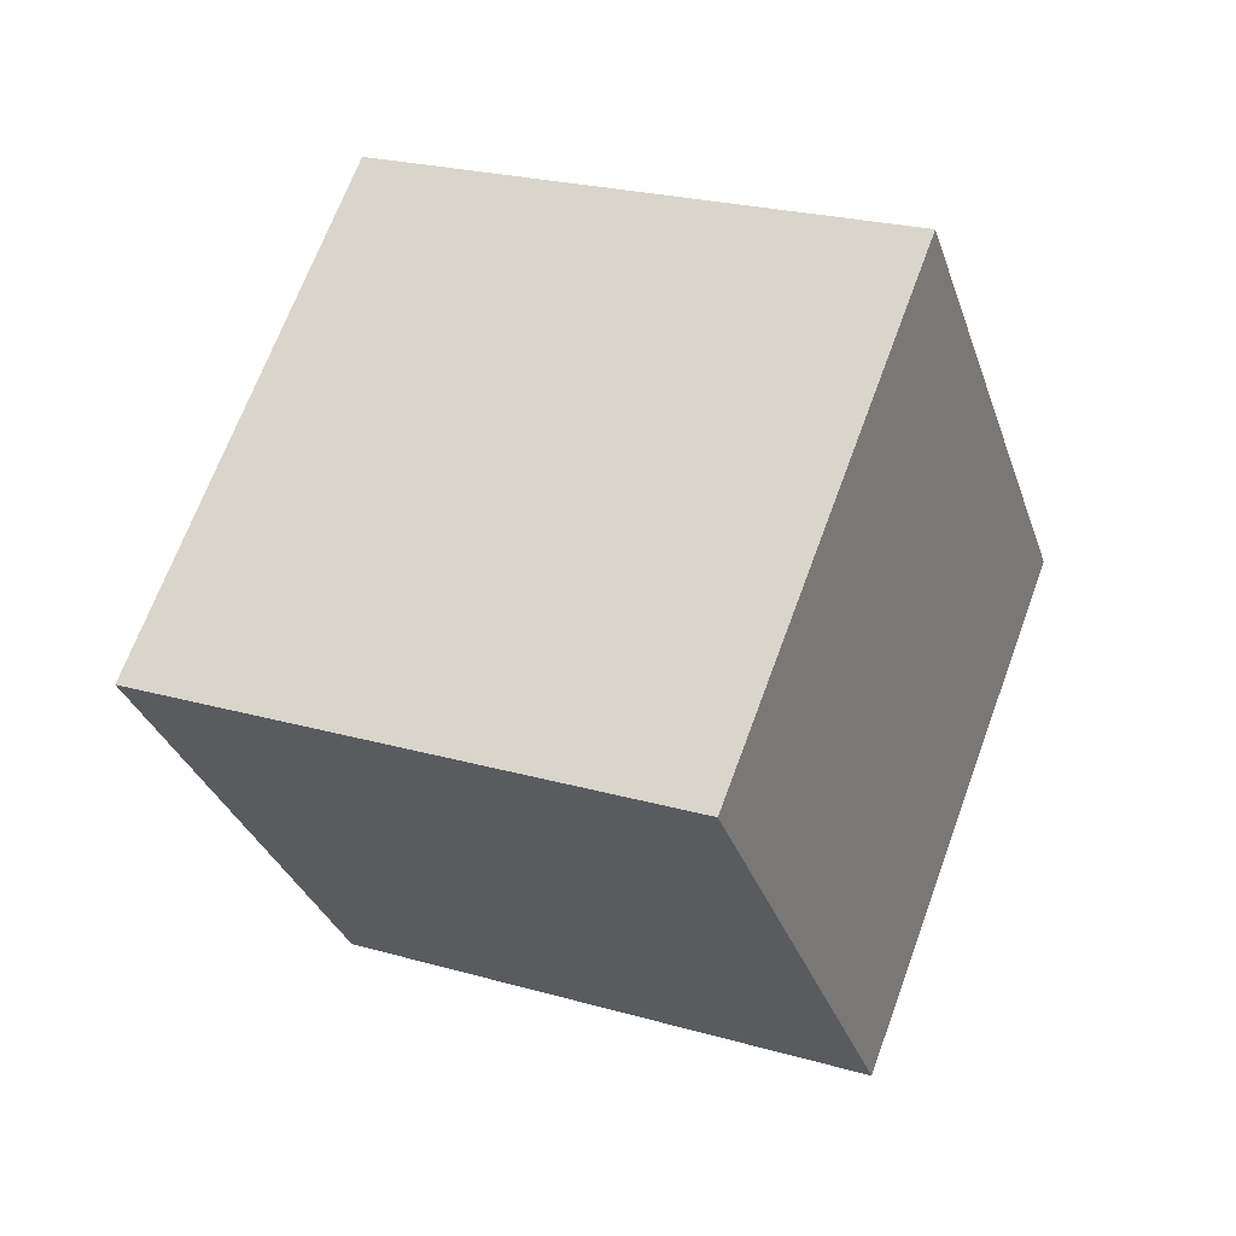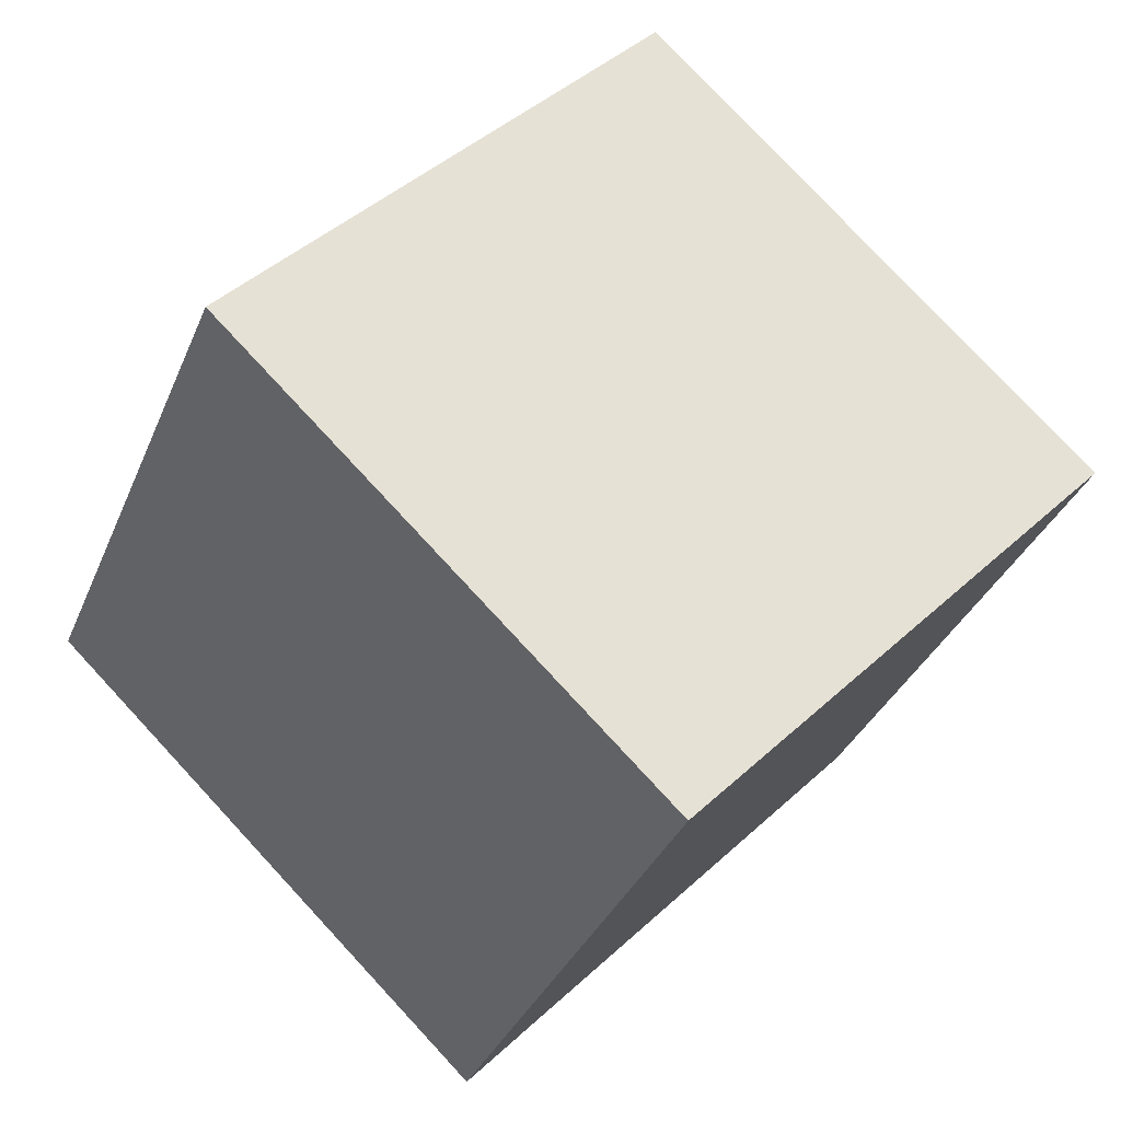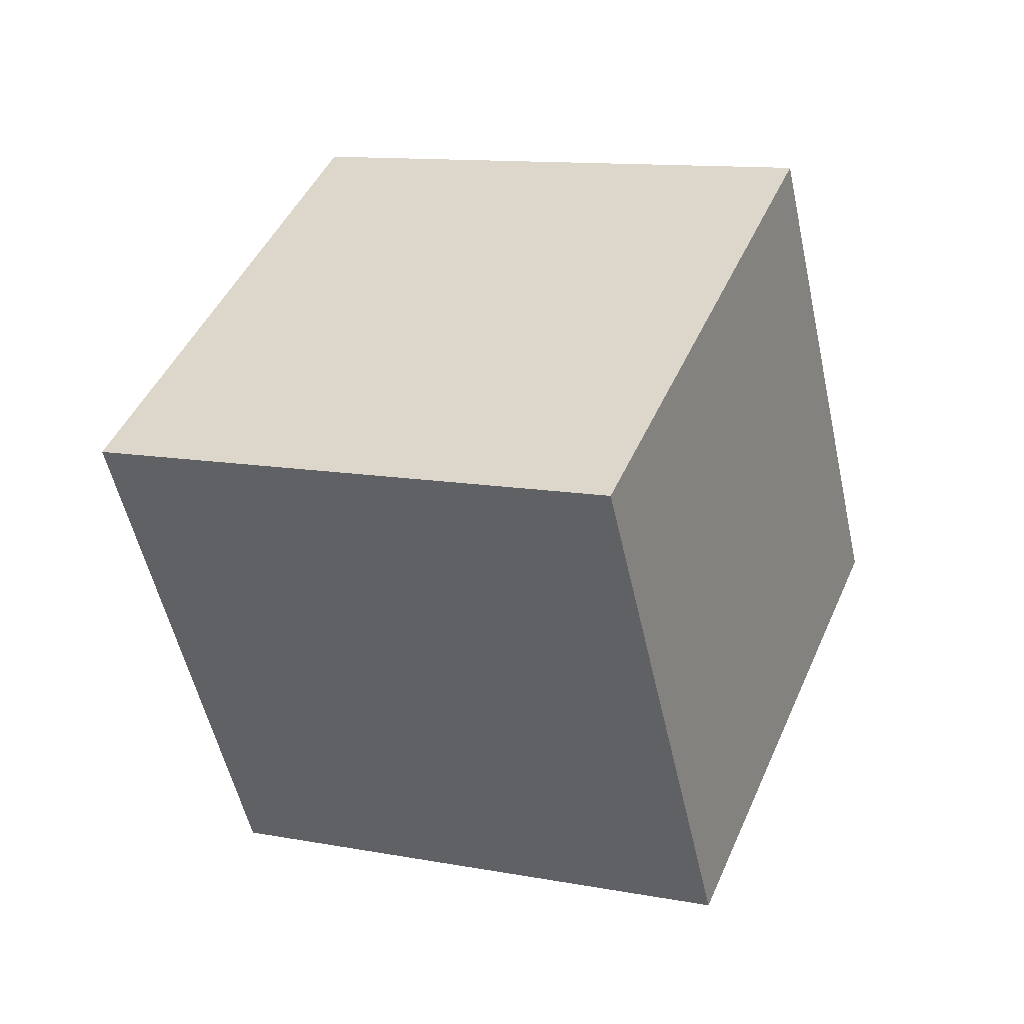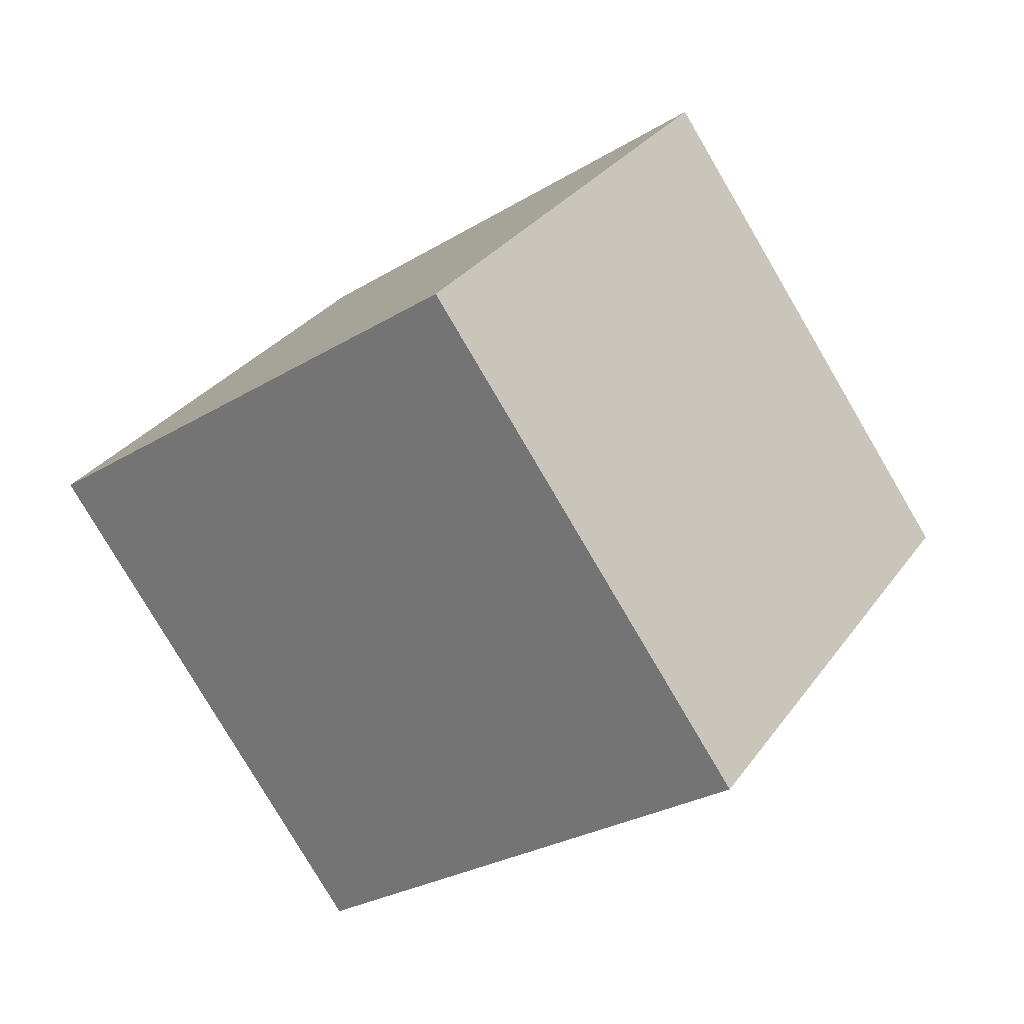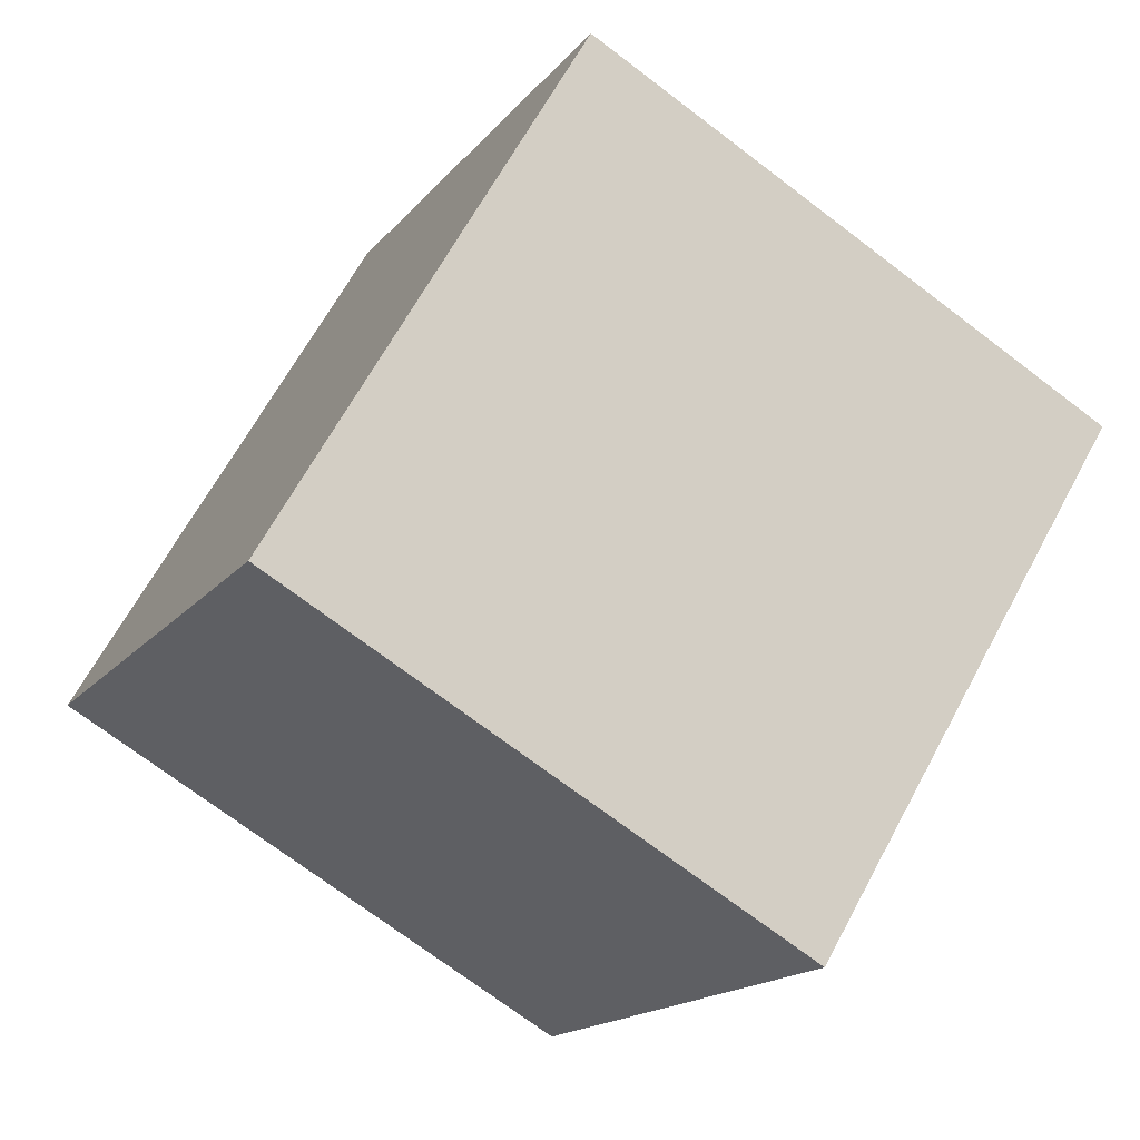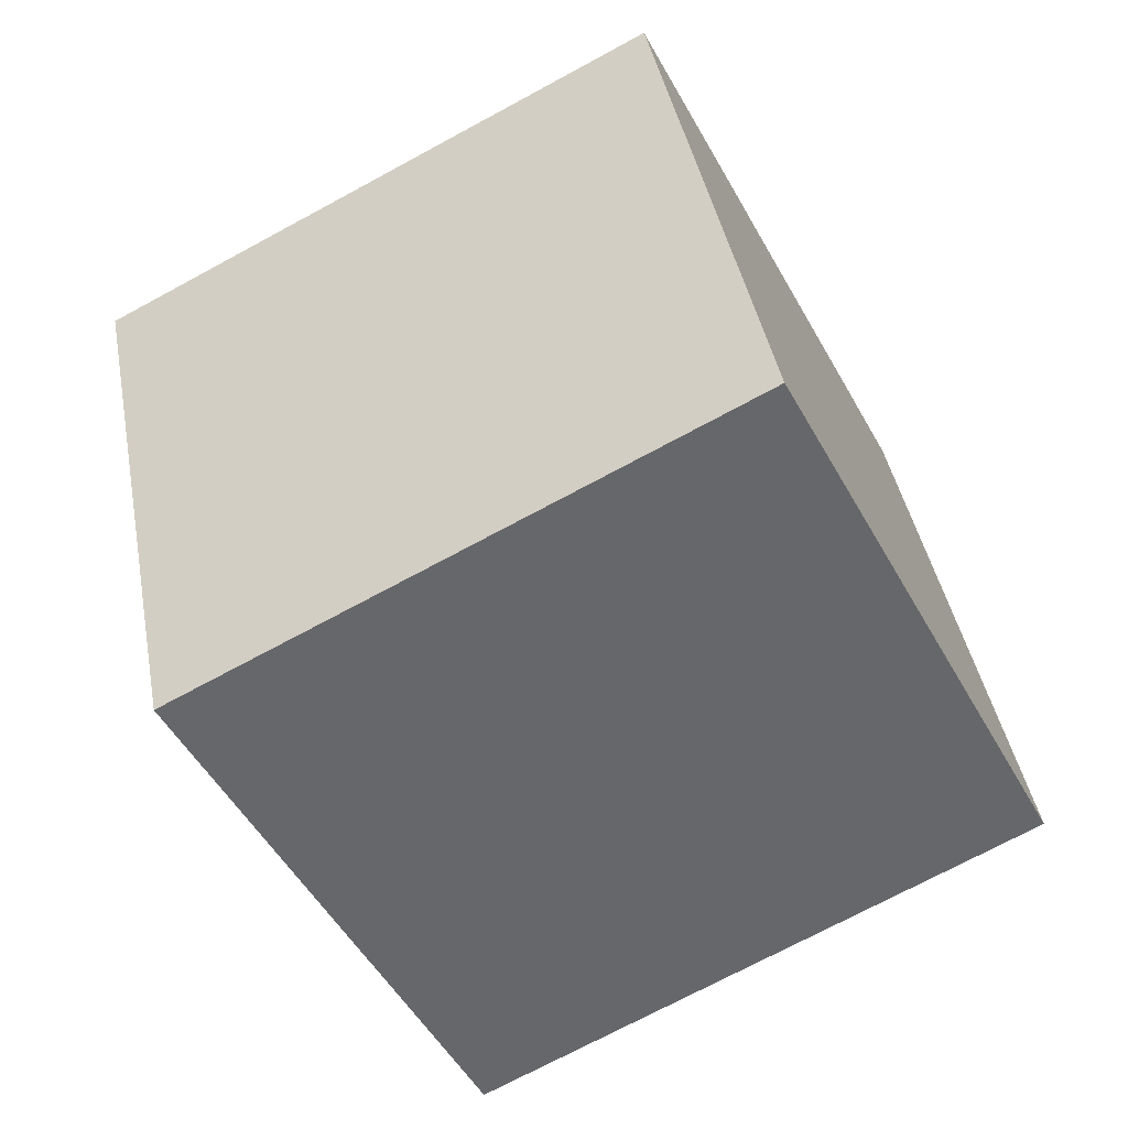
<metadata>
{"format":"obj","ext":"obj","renderer":"f3d","projection":"perspective","resolution":1024,"background":"white","views":[{"elev":-49.7,"azim":108.7,"up":"+Y"},{"elev":39.0,"azim":112.5,"up":"+Z"},{"elev":-70.9,"azim":104.1,"up":"+Y"},{"elev":0.6,"azim":-138.3,"up":"+Y"},{"elev":60.9,"azim":99.1,"up":"+Z"},{"elev":39.6,"azim":-118.4,"up":"+Z"}]}
</metadata>
<code>
v 0.896 -13.04 0.4048
v 3.646 -4.555 -4.117
v 2.528 -8.816 9.321
v 5.278 -0.3319 4.799
v -8.579 -9.849 0.6276
v -5.828 -1.365 -3.895
v -6.947 -5.626 9.544
v -4.197 2.858 5.022
f 2 4 1
f 5 2 1
f 1 4 3
f 3 5 1
f 2 8 4
f 6 2 5
f 6 8 2
f 4 8 3
f 7 5 3
f 3 8 7
f 7 6 5
f 8 6 7

</code>
